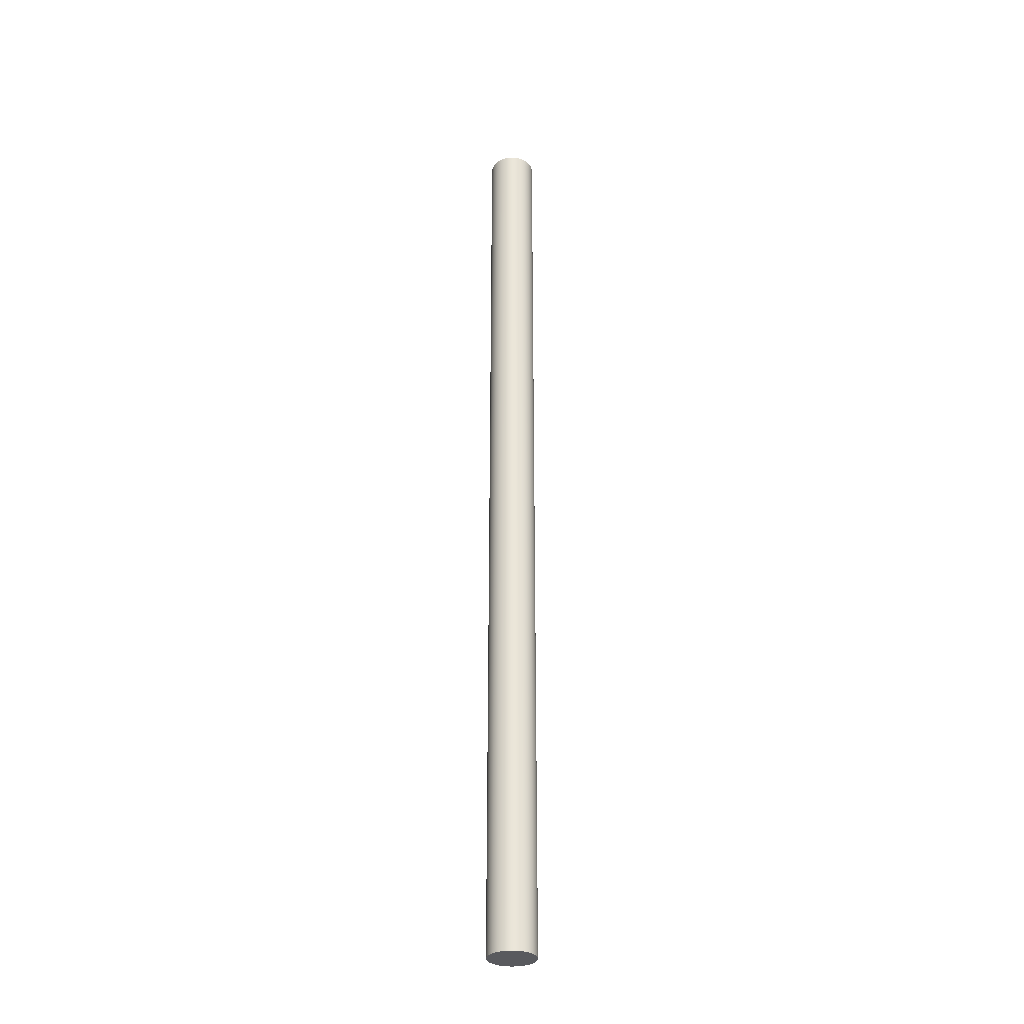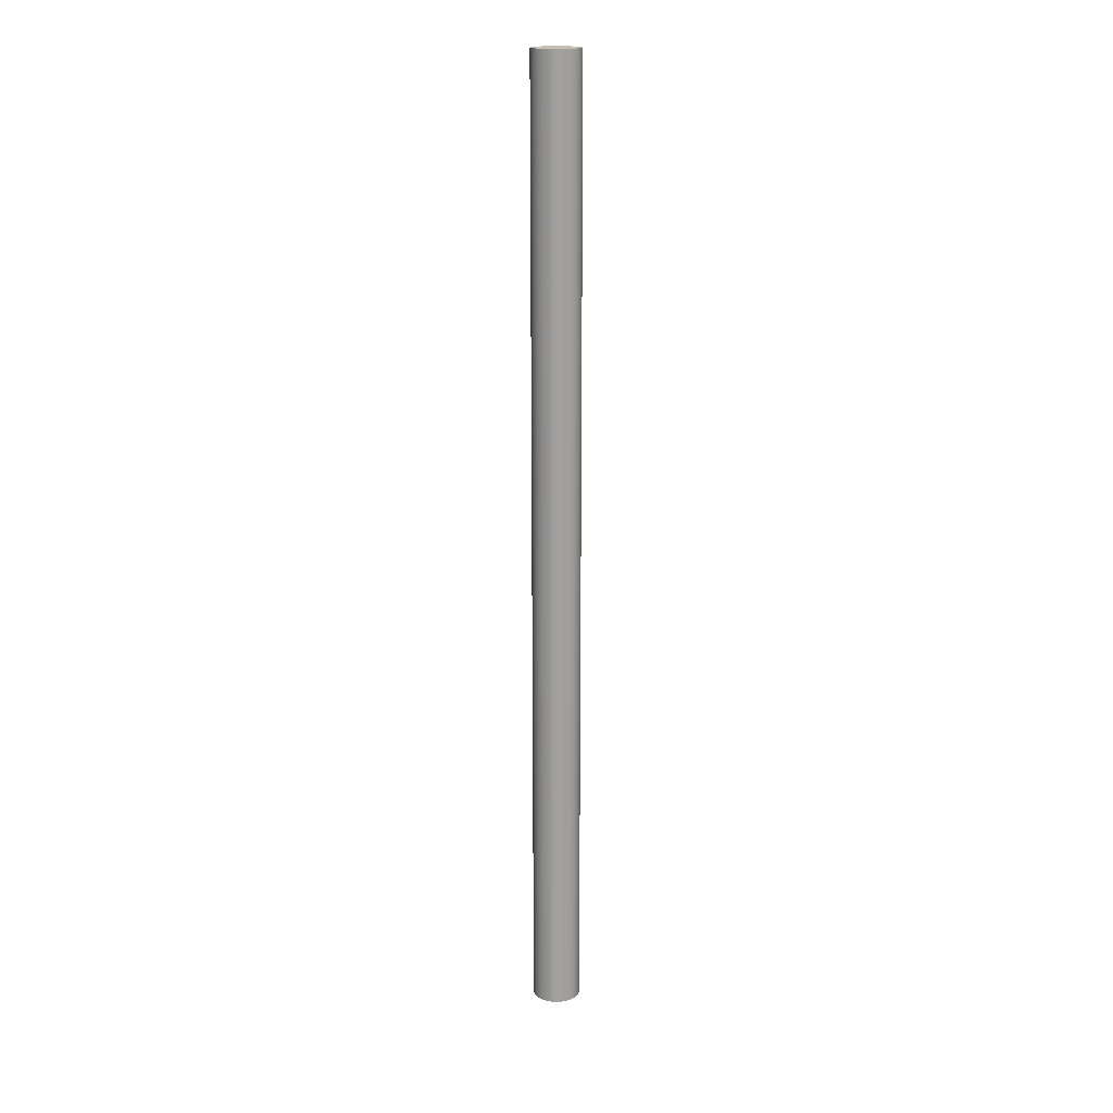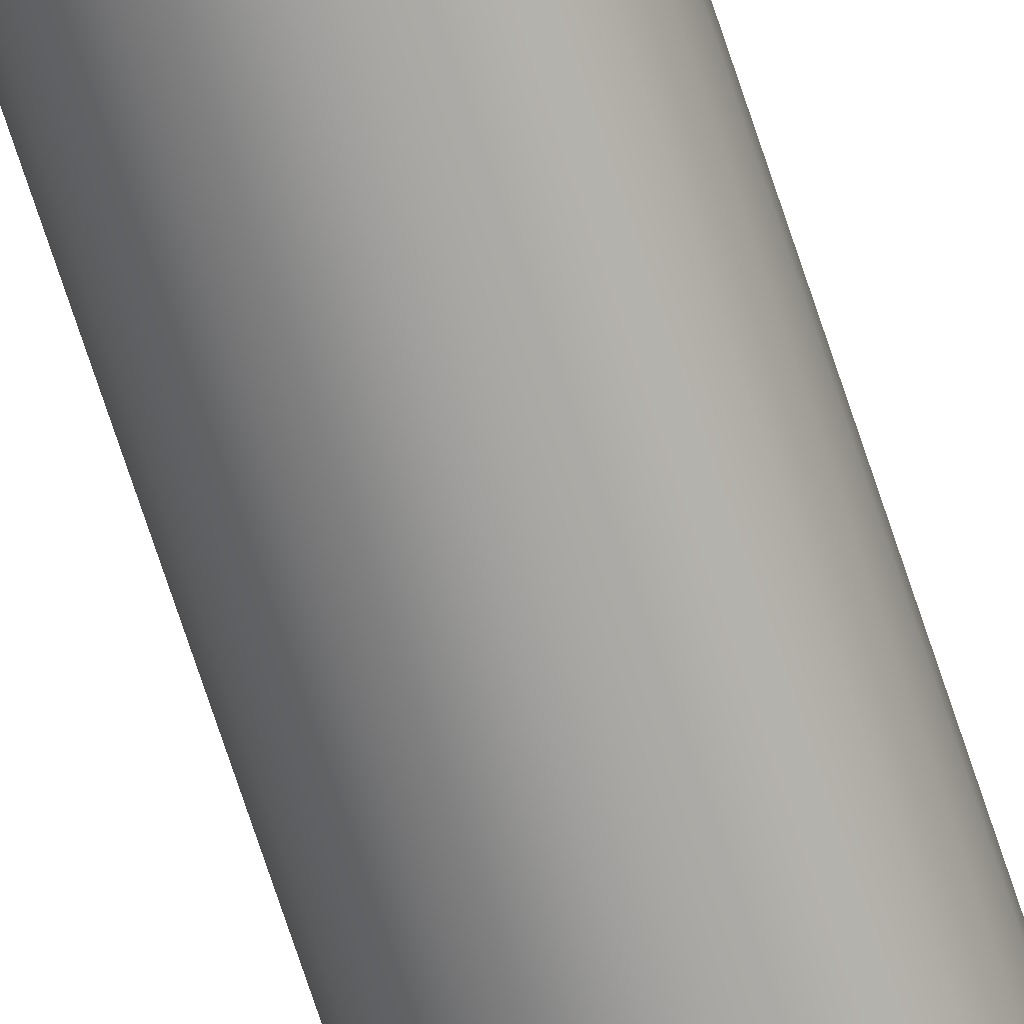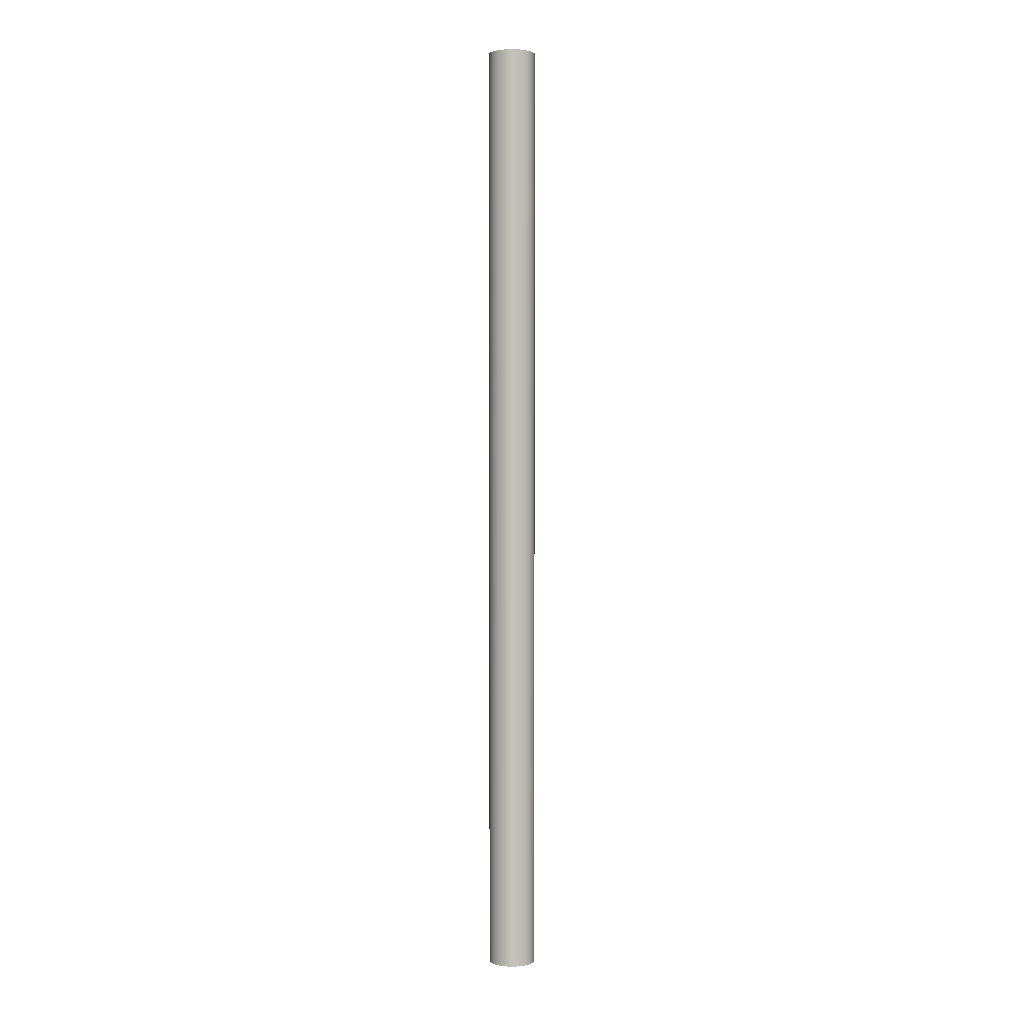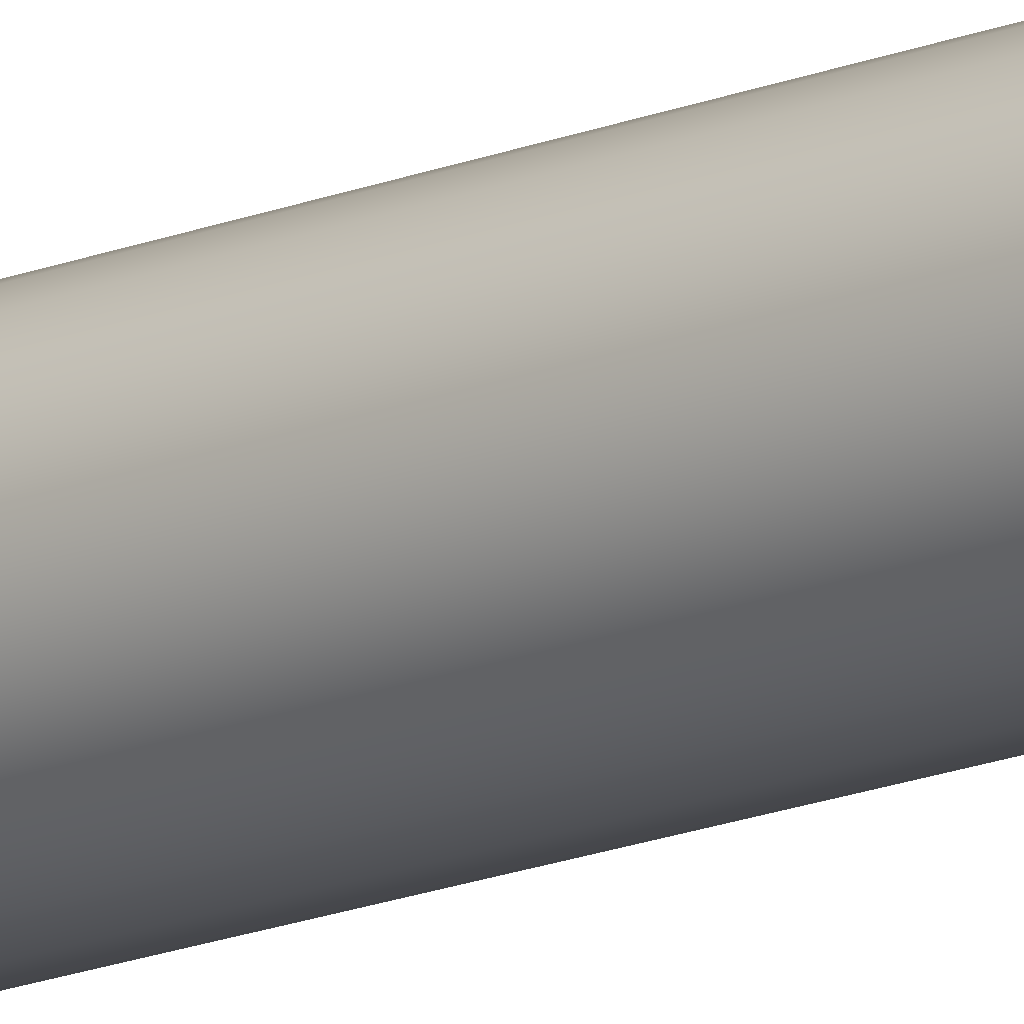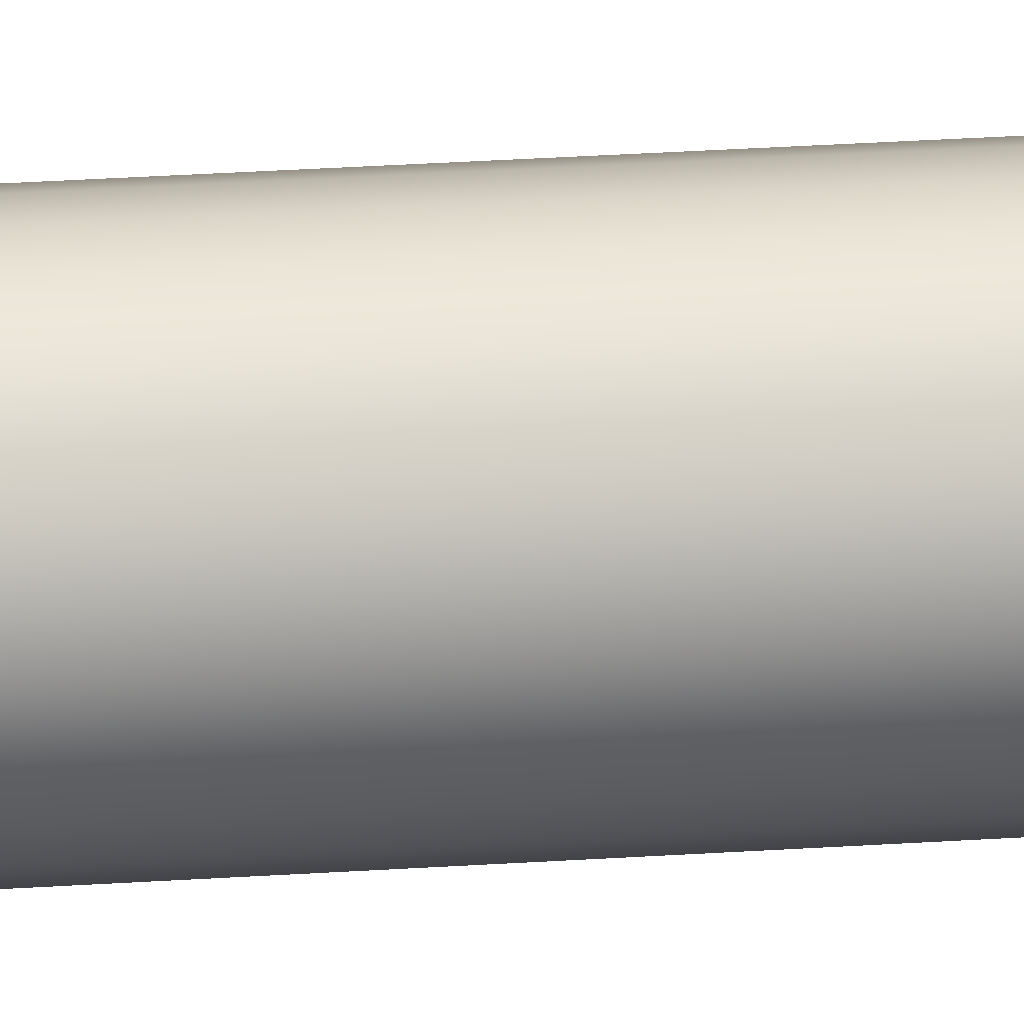
<metadata>
{"format":"obj","ext":"obj","renderer":"f3d","projection":"perspective","resolution":1024,"background":"white","views":[{"elev":-31.5,"azim":-121.3,"up":"+Y"},{"elev":18.1,"azim":94.2,"up":"+Y"},{"elev":-71.1,"azim":-161.9,"up":"+Z"},{"elev":2.4,"azim":-3.1,"up":"+Y"},{"elev":-16.3,"azim":130.7,"up":"+Z"},{"elev":17.9,"azim":-99.0,"up":"+Z"}]}
</metadata>
<code>
v 0.525 0 -0.5
v 0.525 1 -0.5
v 0.5242 0 -0.5062
v 0.5242 1 -0.5062
v 0.5219 0 -0.512
v 0.5219 1 -0.512
v 0.5182 0 -0.5171
v 0.5182 1 -0.5171
v 0.5134 0 -0.5211
v 0.5134 1 -0.5211
v 0.5077 0 -0.5238
v 0.5077 1 -0.5238
v 0.5016 0 -0.525
v 0.5016 1 -0.525
v 0.4953 0 -0.5246
v 0.4953 1 -0.5246
v 0.4894 0 -0.5226
v 0.4894 1 -0.5226
v 0.4841 0 -0.5193
v 0.4841 1 -0.5193
v 0.4798 0 -0.5147
v 0.4798 1 -0.5147
v 0.4768 0 -0.5092
v 0.4768 1 -0.5092
v 0.4752 0 -0.5031
v 0.4752 1 -0.5031
v 0.4752 0 -0.4969
v 0.4752 1 -0.4969
v 0.4768 0 -0.4908
v 0.4768 1 -0.4908
v 0.4798 0 -0.4853
v 0.4798 1 -0.4853
v 0.4841 0 -0.4807
v 0.4841 1 -0.4807
v 0.4894 0 -0.4774
v 0.4894 1 -0.4774
v 0.4953 0 -0.4754
v 0.4953 1 -0.4754
v 0.5016 0 -0.475
v 0.5016 1 -0.475
v 0.5077 0 -0.4762
v 0.5077 1 -0.4762
v 0.5134 0 -0.4789
v 0.5134 1 -0.4789
v 0.5182 0 -0.4829
v 0.5182 1 -0.4829
v 0.5219 0 -0.488
v 0.5219 1 -0.488
v 0.5242 0 -0.4938
v 0.5242 1 -0.4938
v 0.525 0 -0.5
v 0.525 1 -0.5
v 0.525 0 -0.5
v 0.5242 0 -0.5062
v 0.5219 0 -0.512
v 0.5182 0 -0.5171
v 0.5134 0 -0.5211
v 0.5077 0 -0.5238
v 0.5016 0 -0.525
v 0.4953 0 -0.5246
v 0.4894 0 -0.5226
v 0.4841 0 -0.5193
v 0.4798 0 -0.5147
v 0.4768 0 -0.5092
v 0.4752 0 -0.5031
v 0.4752 0 -0.4969
v 0.4768 0 -0.4908
v 0.4798 0 -0.4853
v 0.4841 0 -0.4807
v 0.4894 0 -0.4774
v 0.4953 0 -0.4754
v 0.5016 0 -0.475
v 0.5077 0 -0.4762
v 0.5134 0 -0.4789
v 0.5182 0 -0.4829
v 0.5219 0 -0.488
v 0.5242 0 -0.4938
v 0.525 1 -0.5
v 0.5242 1 -0.5062
v 0.5219 1 -0.512
v 0.5182 1 -0.5171
v 0.5134 1 -0.5211
v 0.5077 1 -0.5238
v 0.5016 1 -0.525
v 0.4953 1 -0.5246
v 0.4894 1 -0.5226
v 0.4841 1 -0.5193
v 0.4798 1 -0.5147
v 0.4768 1 -0.5092
v 0.4752 1 -0.5031
v 0.4752 1 -0.4969
v 0.4768 1 -0.4908
v 0.4798 1 -0.4853
v 0.4841 1 -0.4807
v 0.4894 1 -0.4774
v 0.4953 1 -0.4754
v 0.5016 1 -0.475
v 0.5077 1 -0.4762
v 0.5134 1 -0.4789
v 0.5182 1 -0.4829
v 0.5219 1 -0.488
v 0.5242 1 -0.4938
f 1 3 4 2
f 3 5 6 4
f 5 7 8 6
f 7 9 10 8
f 9 11 12 10
f 11 13 14 12
f 13 15 16 14
f 15 17 18 16
f 17 19 20 18
f 19 21 22 20
f 21 23 24 22
f 23 25 26 24
f 25 27 28 26
f 27 29 30 28
f 29 31 32 30
f 31 33 34 32
f 33 35 36 34
f 35 37 38 36
f 37 39 40 38
f 39 41 42 40
f 41 43 44 42
f 43 45 46 44
f 45 47 48 46
f 47 49 50 48
f 49 51 52 50
f 66 65 67
f 68 67 69
f 70 69 72
f 67 65 58
f 75 69 67
f 64 63 65
f 60 65 63
f 62 61 63
f 60 63 61
f 58 65 60
f 71 70 72
f 73 72 75
f 74 73 75
f 76 75 54
f 75 67 54
f 76 53 77
f 57 56 58
f 58 60 59
f 58 56 54
f 54 56 55
f 67 58 54
f 54 53 76
f 75 72 69
f 91 92 90
f 93 94 92
f 95 97 94
f 92 83 90
f 100 92 94
f 89 90 88
f 85 88 90
f 87 88 86
f 85 86 88
f 83 85 90
f 96 97 95
f 98 100 97
f 99 100 98
f 101 79 100
f 100 79 92
f 101 102 78
f 82 83 81
f 83 84 85
f 83 79 81
f 79 80 81
f 92 79 83
f 79 101 78
f 100 94 97

</code>
